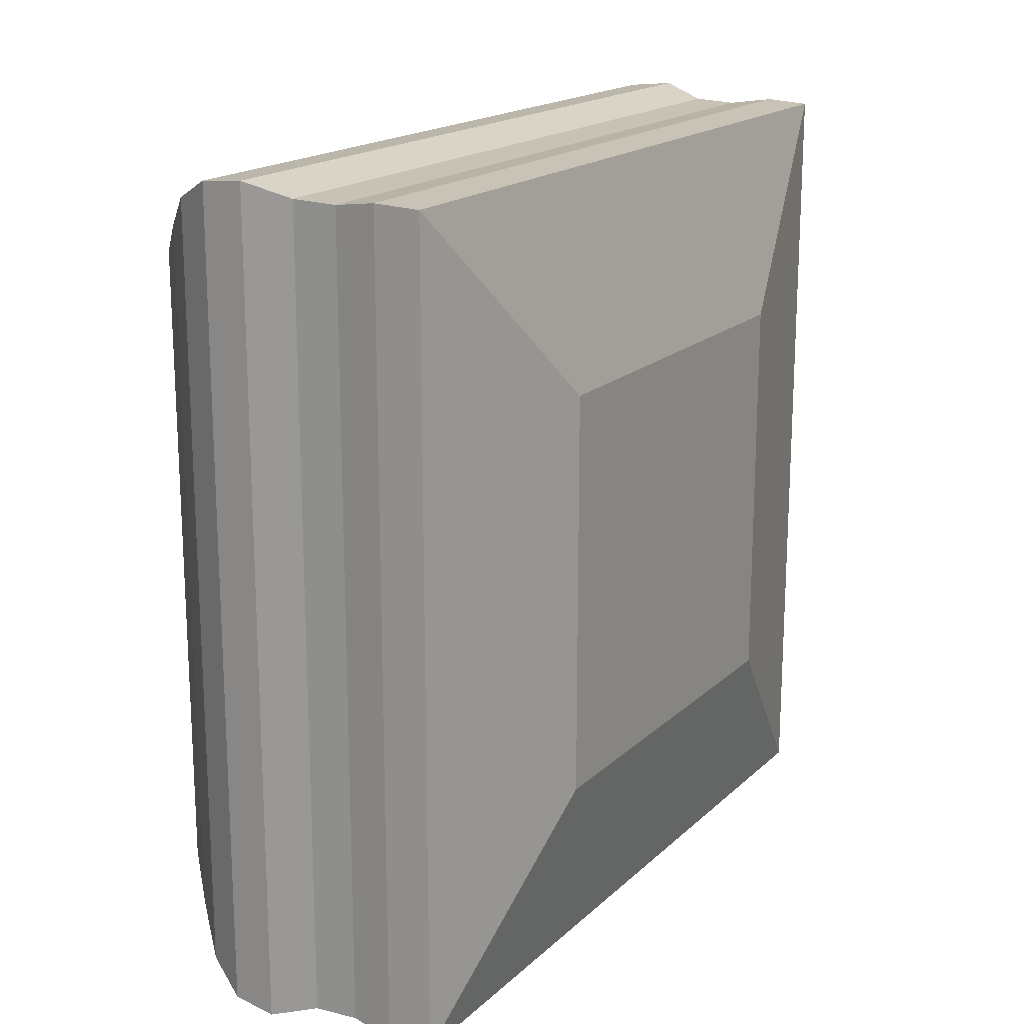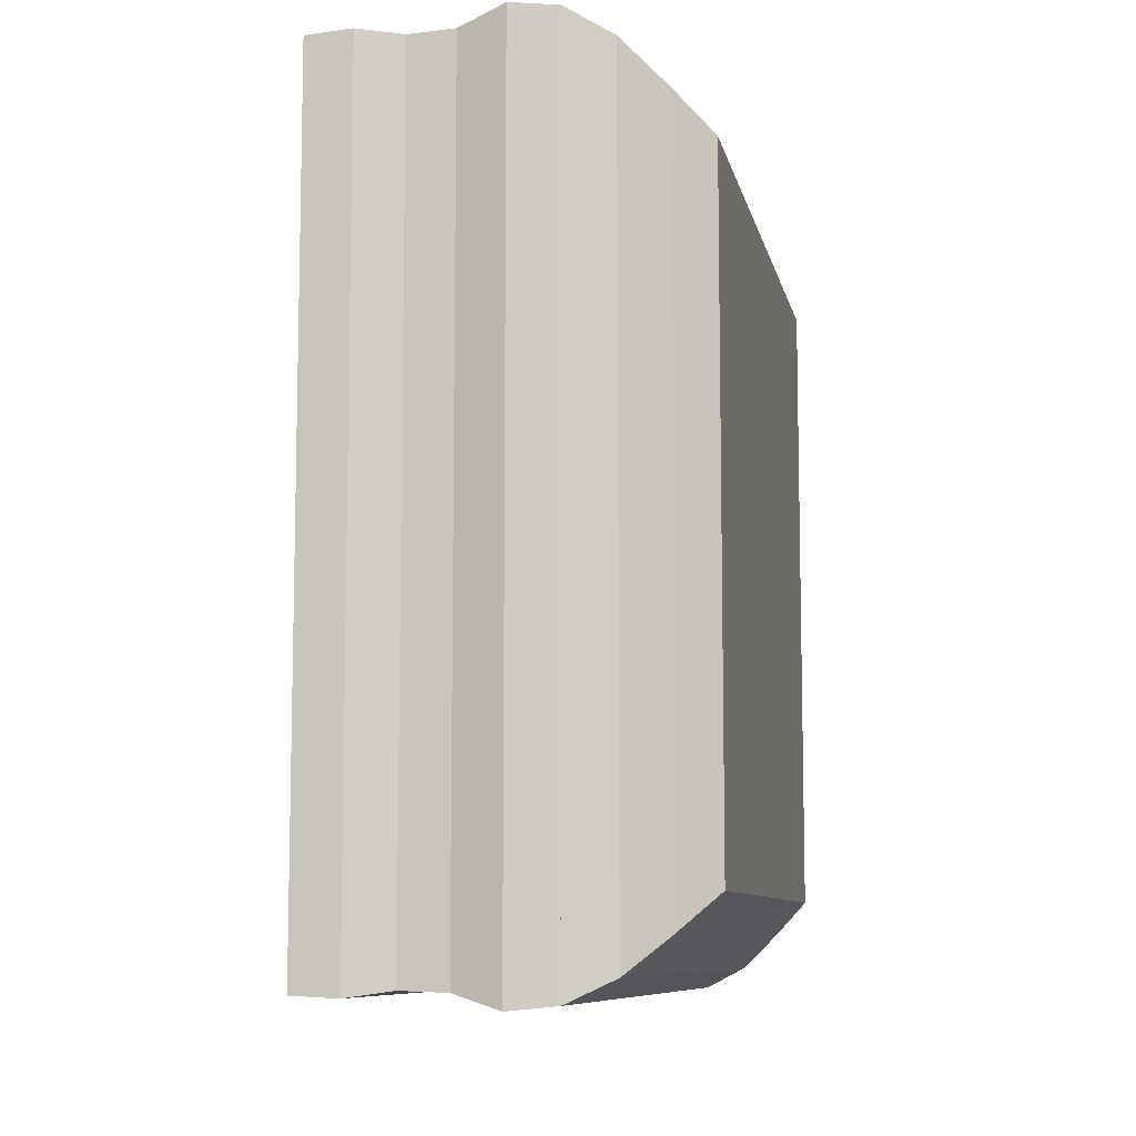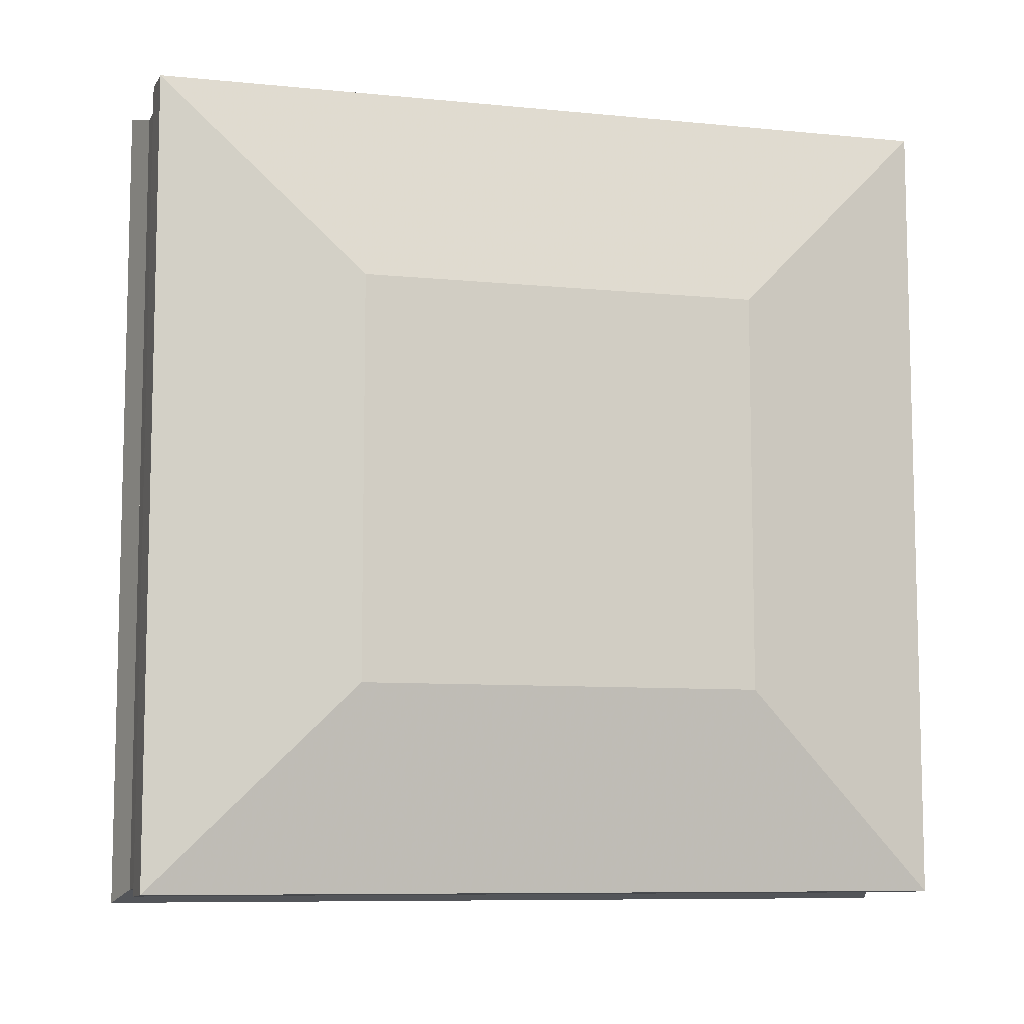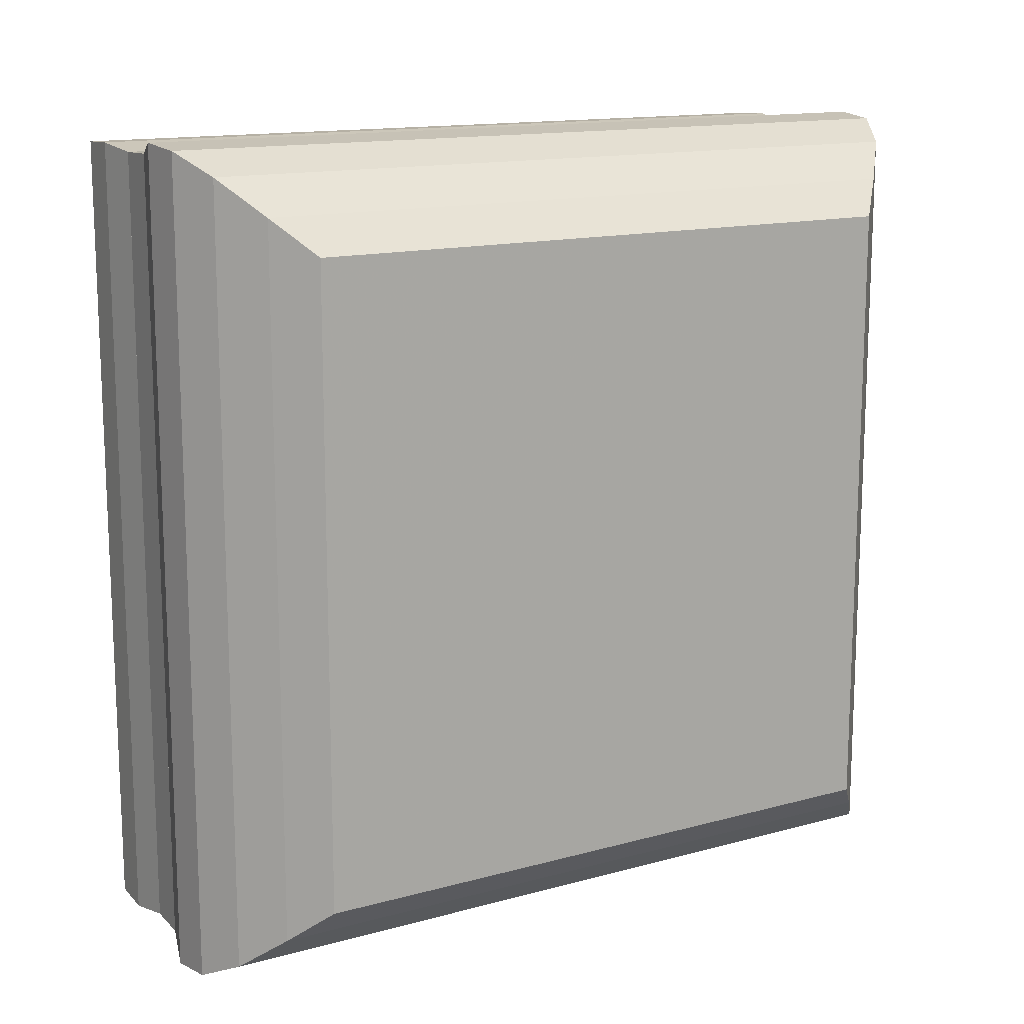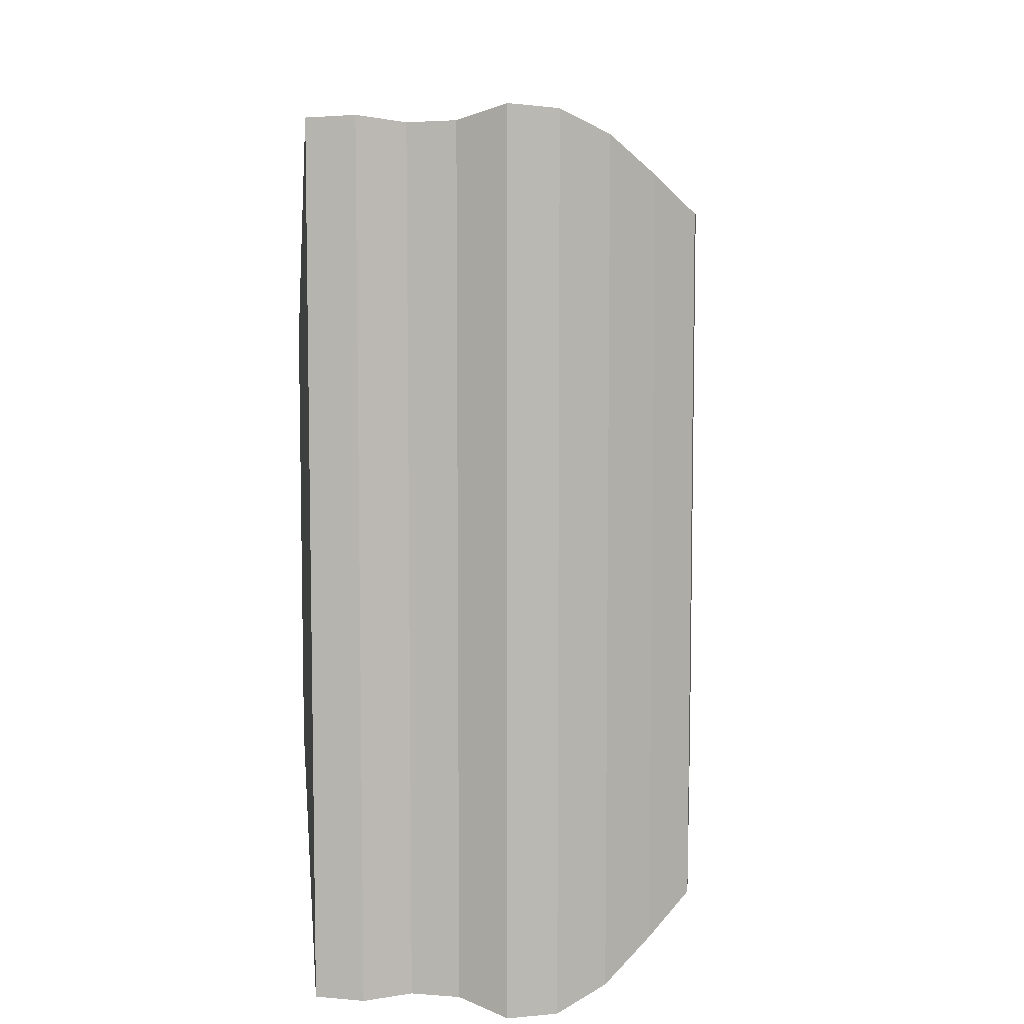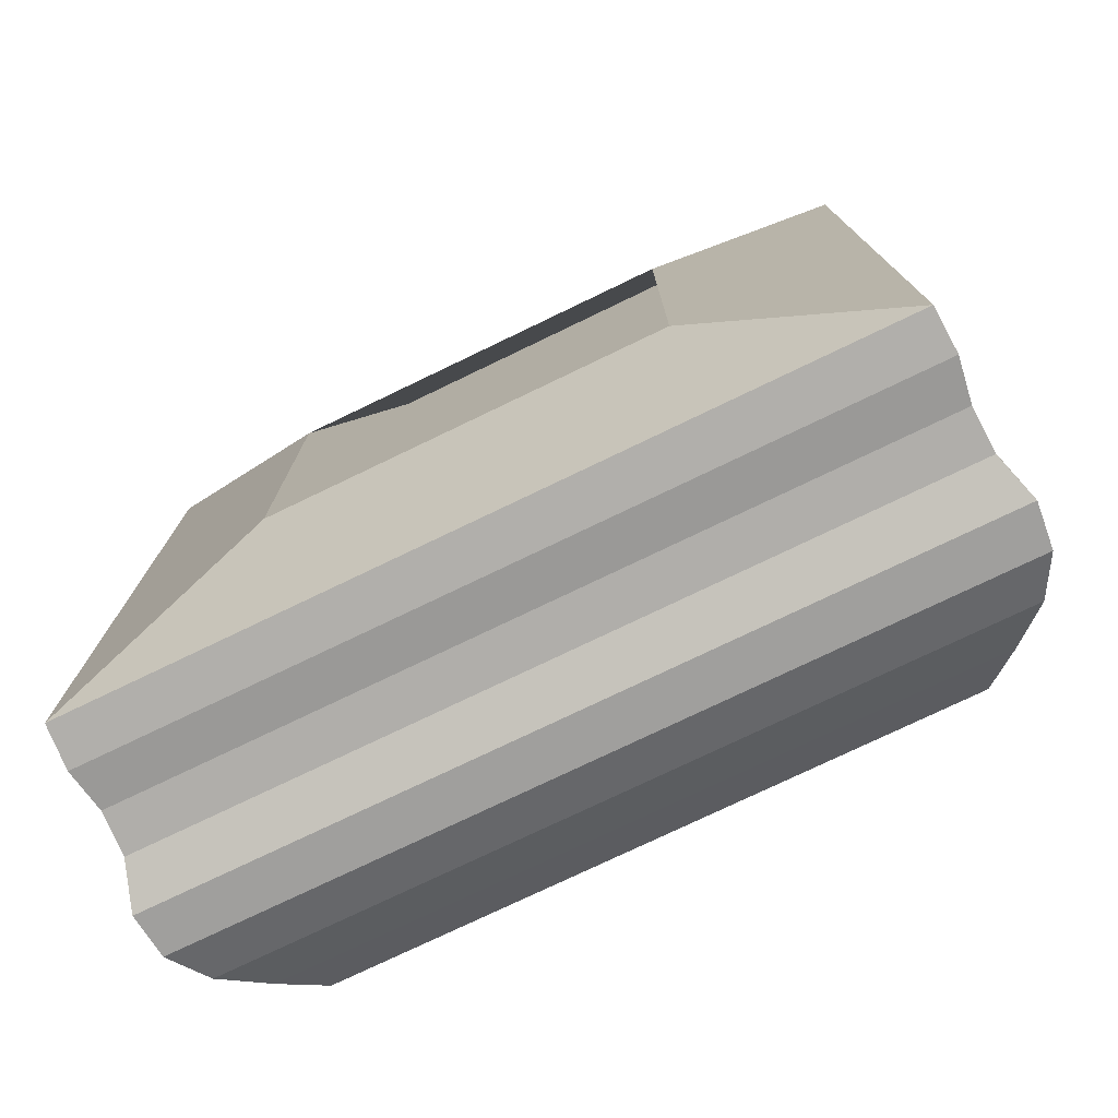
<metadata>
{"format":"obj","ext":"obj","renderer":"f3d","projection":"perspective","resolution":1024,"background":"white","views":[{"elev":17.8,"azim":-149.2,"up":"+Z"},{"elev":-8.7,"azim":11.3,"up":"+Z"},{"elev":-8.6,"azim":-105.0,"up":"+Z"},{"elev":14.1,"azim":58.8,"up":"+Z"},{"elev":7.6,"azim":4.8,"up":"+Y"},{"elev":-76.0,"azim":-64.3,"up":"+Y"}]}
</metadata>
<code>
v 0 -1 -1
v 0 -1 1
v 0 1 1
v 0 1 -1
v 0.2222 -2 -2
v 0.2222 -2 2
v 0.2222 2 2
v 0.2222 2 -2
v 0.4456 -2.01 -2.01
v 0.4456 -2.01 2.01
v 0.4456 2.01 2.01
v 0.4456 2.01 -2.01
v 0.6654 -1.979 -1.979
v 0.6654 -1.979 1.979
v 0.6654 1.979 1.979
v 0.6654 1.979 -1.979
v 0.8862 -1.987 -1.987
v 0.8862 -1.987 1.987
v 0.8862 1.987 1.987
v 0.8862 1.987 -1.987
v 1.115 -2.056 -2.056
v 1.115 -2.056 2.056
v 1.115 2.056 2.056
v 1.115 2.056 -2.056
v 1.341 -2.034 -2.034
v 1.341 -2.034 2.034
v 1.341 2.034 2.034
v 1.341 2.034 -2.034
v 1.555 -1.927 -1.927
v 1.555 -1.927 1.927
v 1.555 1.927 1.927
v 1.555 1.927 -1.927
v 1.75 -1.754 -1.754
v 1.75 -1.754 1.754
v 1.75 1.754 1.754
v 1.75 1.754 -1.754
v 1.926 -1.583 -1.583
v 1.926 -1.583 1.583
v 1.926 1.583 1.583
v 1.926 1.583 -1.583
f 1 2 4 5
f 5 6 7 8
f 5 6 2 1
f 6 7 3 2
f 7 8 4 3
f 8 5 1 4
f 9 10 11 12
f 9 10 6 5
f 10 11 7 6
f 11 12 8 7
f 12 9 5 8
f 13 14 15 16
f 13 14 10 9
f 14 15 11 10
f 15 16 12 11
f 16 13 9 12
f 17 18 19 20
f 17 18 14 13
f 18 19 15 14
f 19 20 16 15
f 20 17 13 16
f 21 22 23 24
f 21 22 18 17
f 22 23 19 18
f 23 24 20 19
f 24 21 17 20
f 25 26 27 28
f 25 26 22 21
f 26 27 23 22
f 27 28 24 23
f 28 25 21 24
f 29 30 31 32
f 29 30 26 25
f 30 31 27 26
f 31 32 28 27
f 32 29 25 28
f 33 34 35 36
f 33 34 30 29
f 34 35 31 30
f 35 36 32 31
f 36 33 29 32
f 37 38 39 40
f 37 38 34 33
f 38 39 35 34
f 39 40 36 35
f 40 37 33 36

</code>
